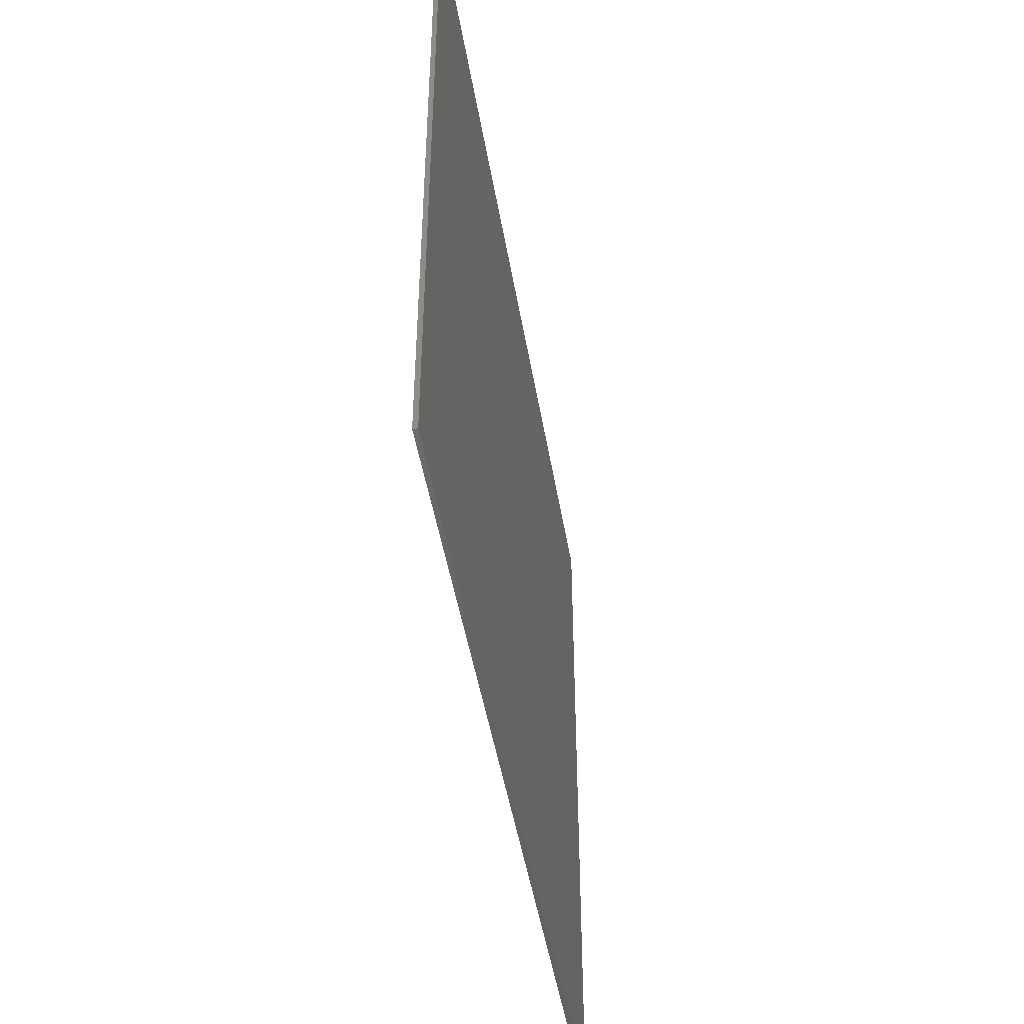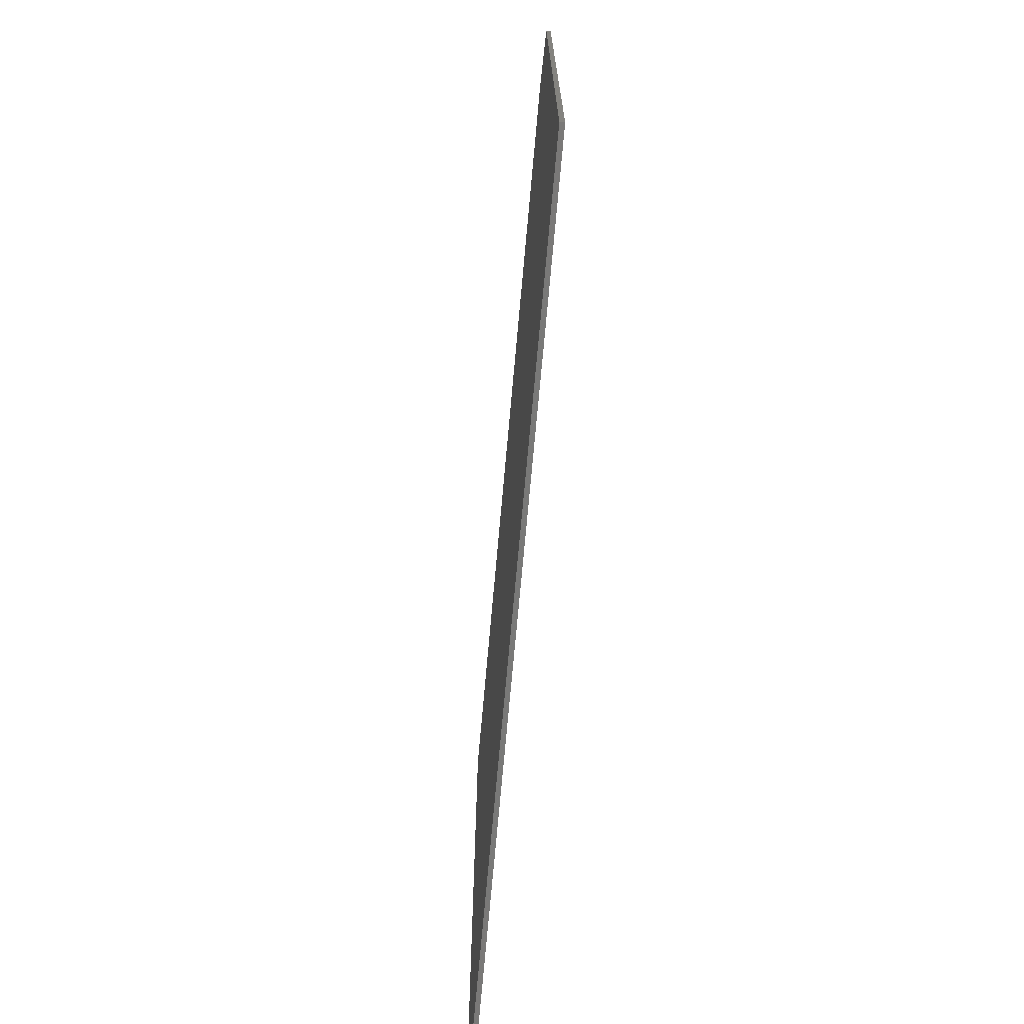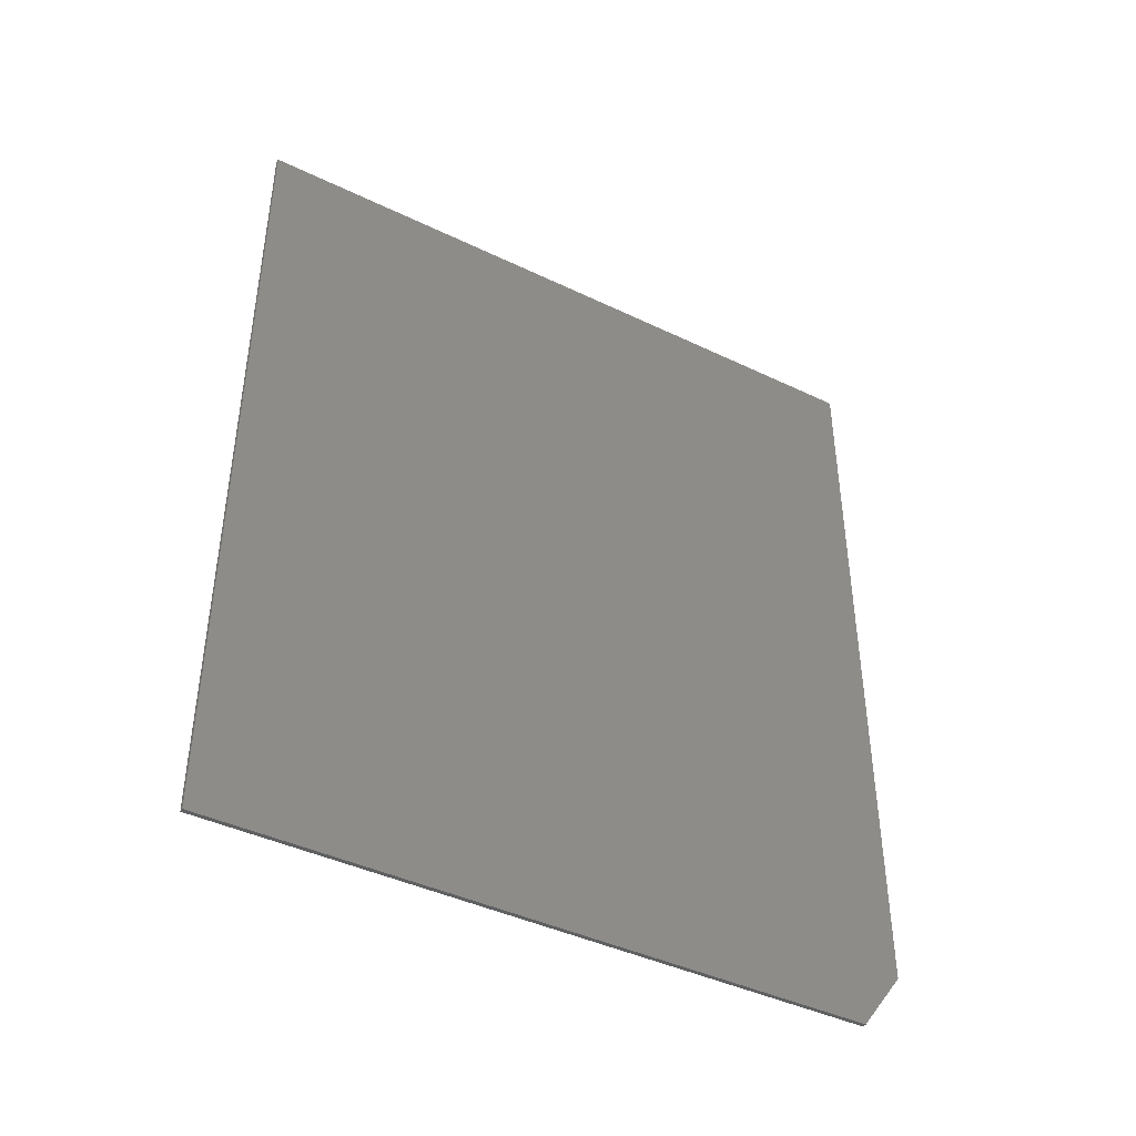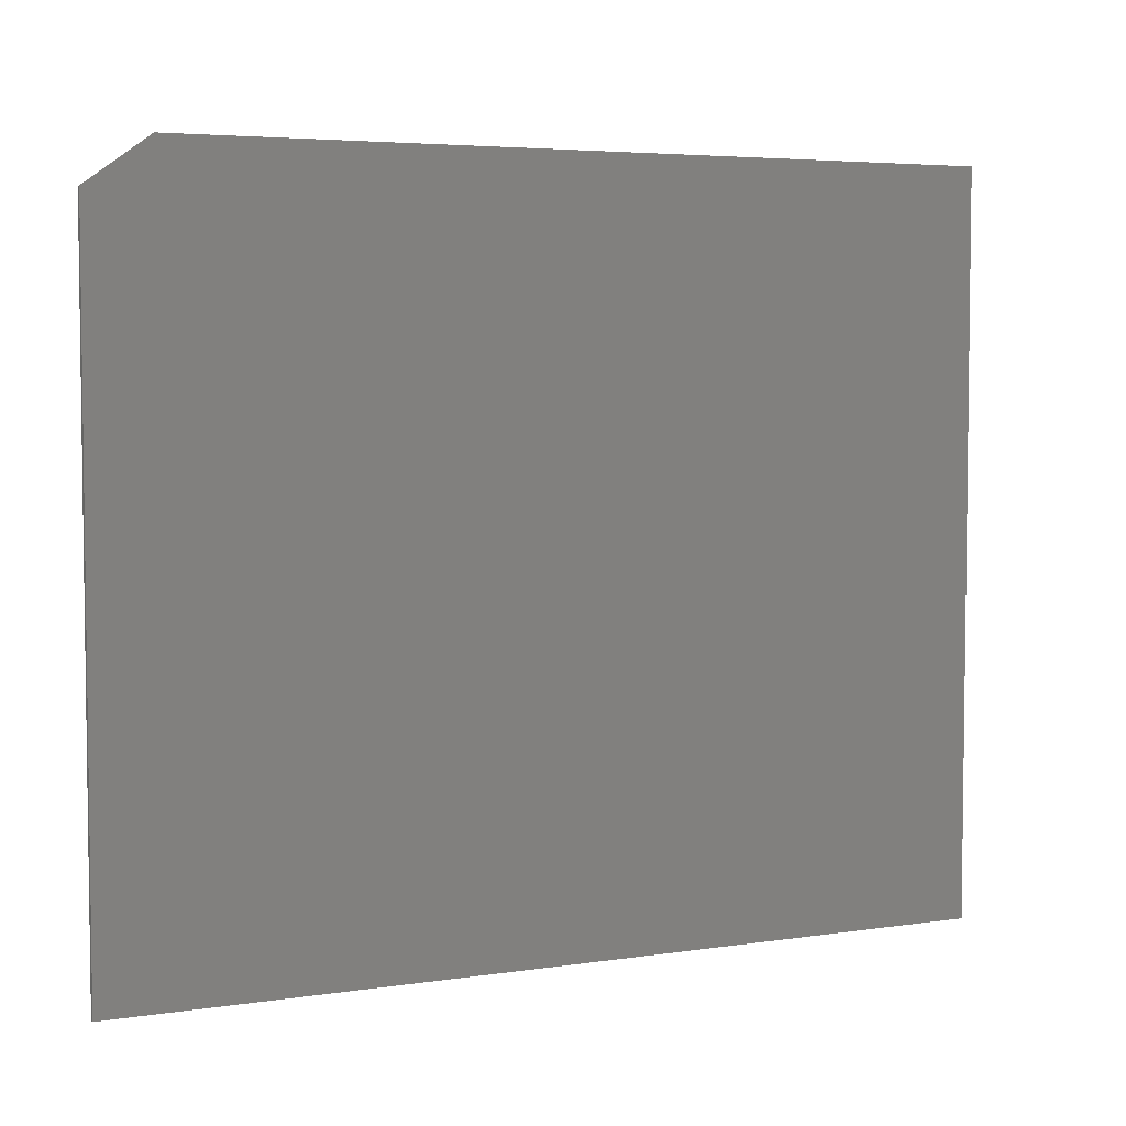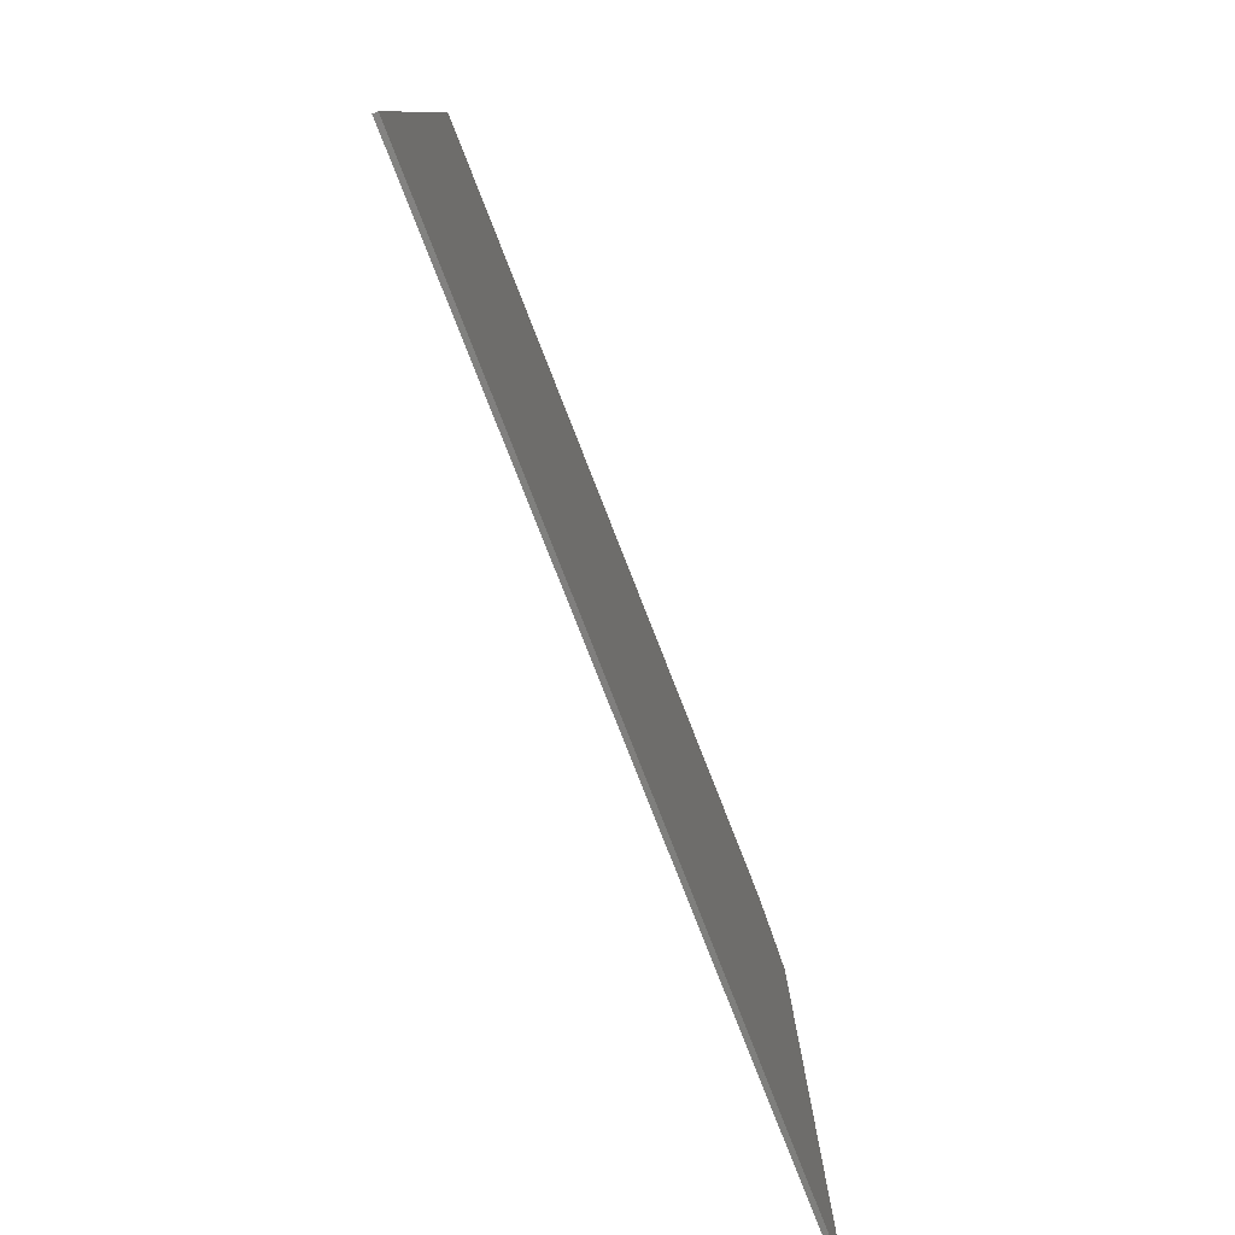
<metadata>
{"format":"stl","ext":"stl","renderer":"f3d","projection":"perspective","resolution":1024,"background":"white","views":[{"elev":-46.7,"azim":9.4,"up":"+Z"},{"elev":-72.1,"azim":-5.1,"up":"+Z"},{"elev":-42.3,"azim":-119.9,"up":"+Y"},{"elev":4.7,"azim":64.1,"up":"+Z"},{"elev":-79.4,"azim":-158.6,"up":"+Z"}]}
</metadata>
<code>
# stl→obj: 10 verts, 16 faces
v 0.007812 -0.75 -0.6328
v 0.007812 0.75 -0.6328
v 0.007812 -0.75 0.5522
v 0.007812 0.75 0.6303
v 0.007812 -0.6406 0.6303
v -1.402e-16 -0.6406 0.6303
v -1.402e-16 0.75 0.6303
v -1.316e-16 -0.75 0.5522
v 1.02e-32 0.75 -0.6328
v 0 -0.75 -0.6328
f 1 2 3
f 3 2 4
f 3 4 5
f 6 7 8
f 8 7 9
f 8 9 10
f 3 8 1
f 1 8 10
f 4 7 5
f 5 7 6
f 3 5 8
f 8 5 6
f 2 9 4
f 4 9 7
f 1 10 2
f 2 10 9

</code>
